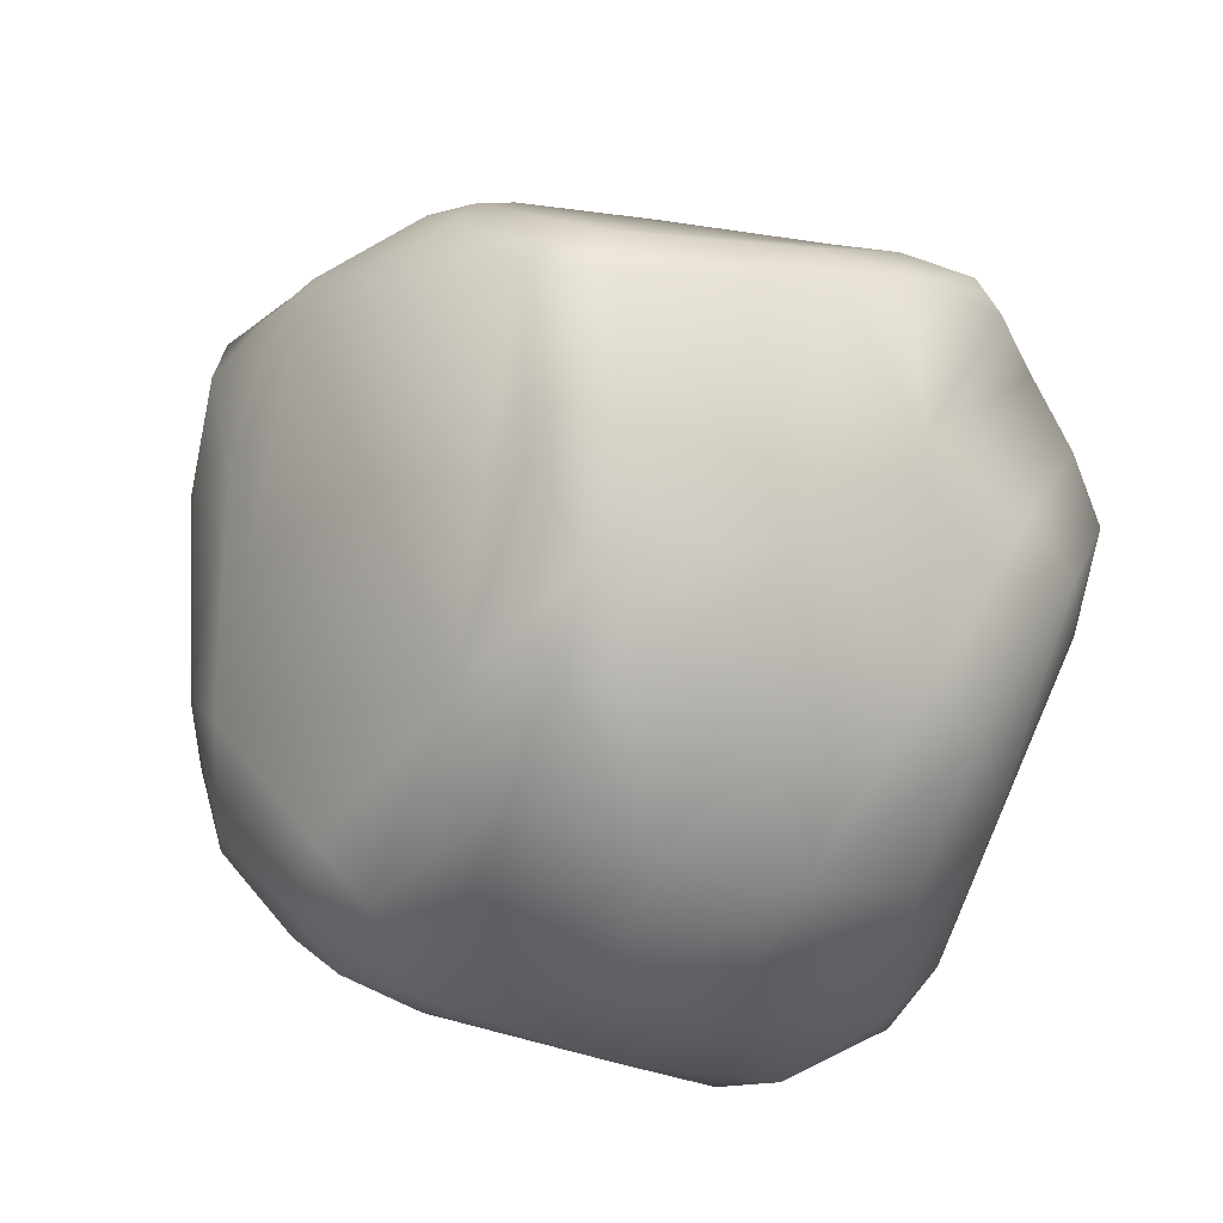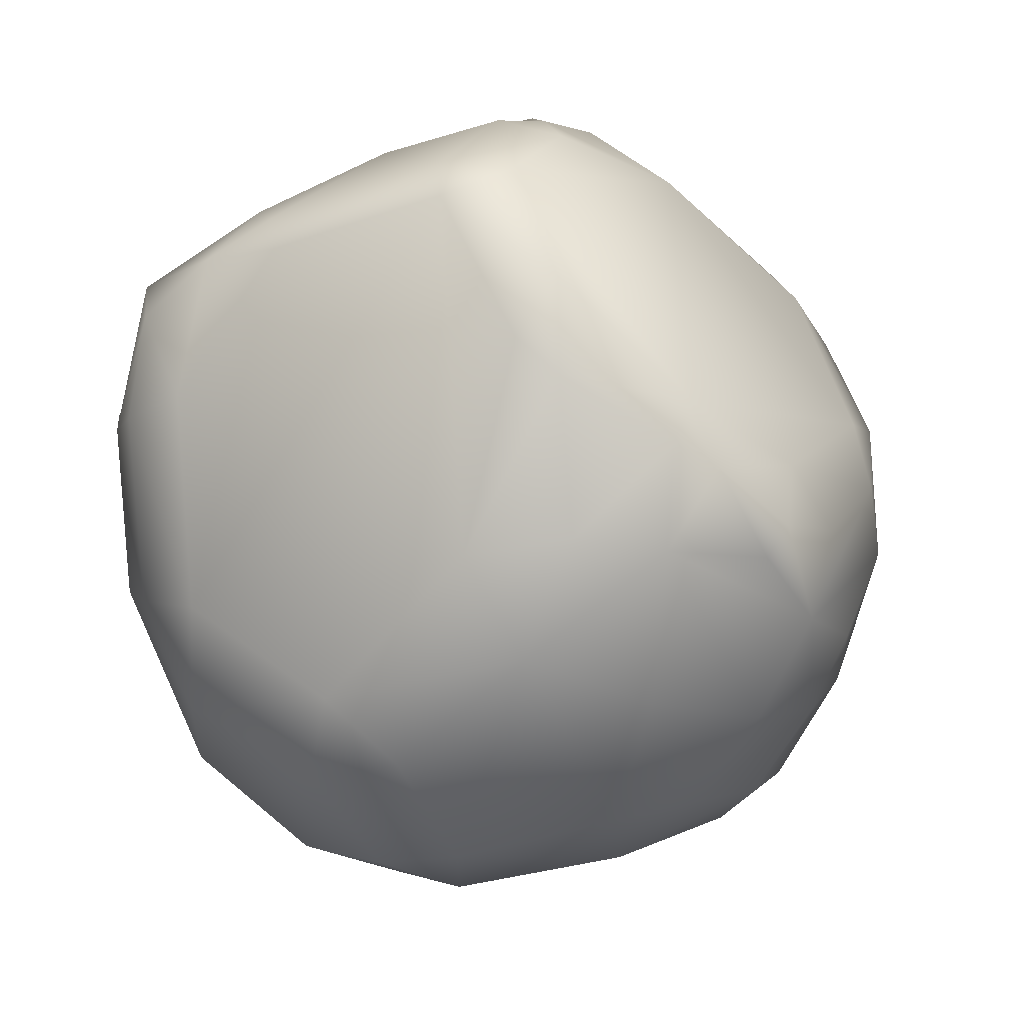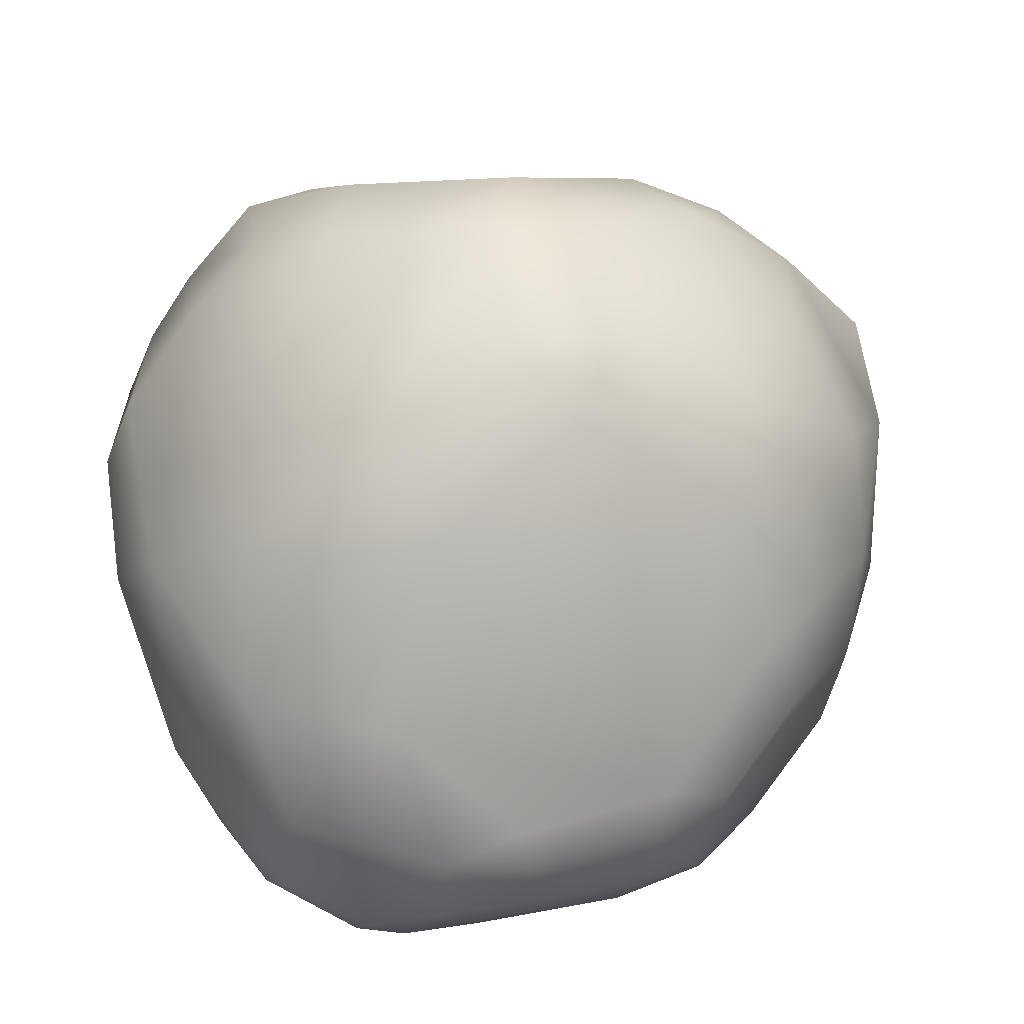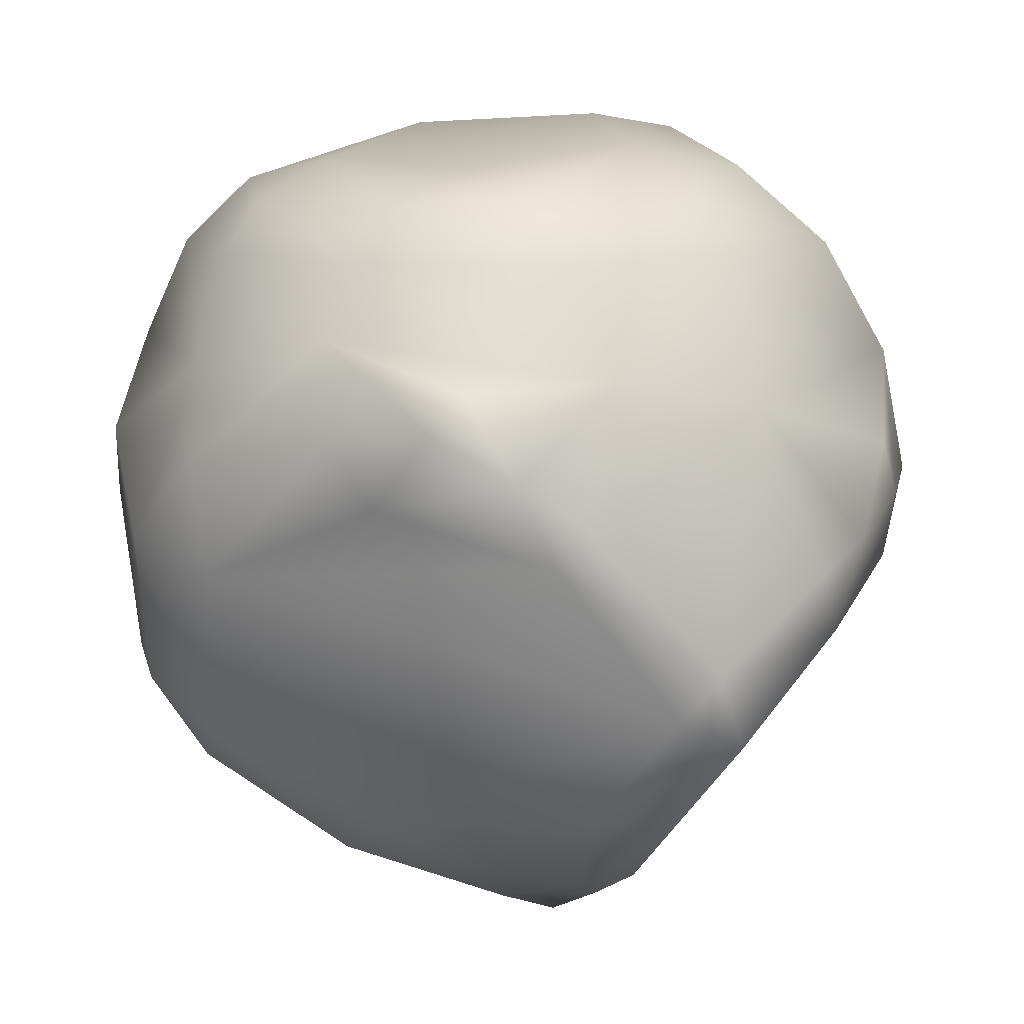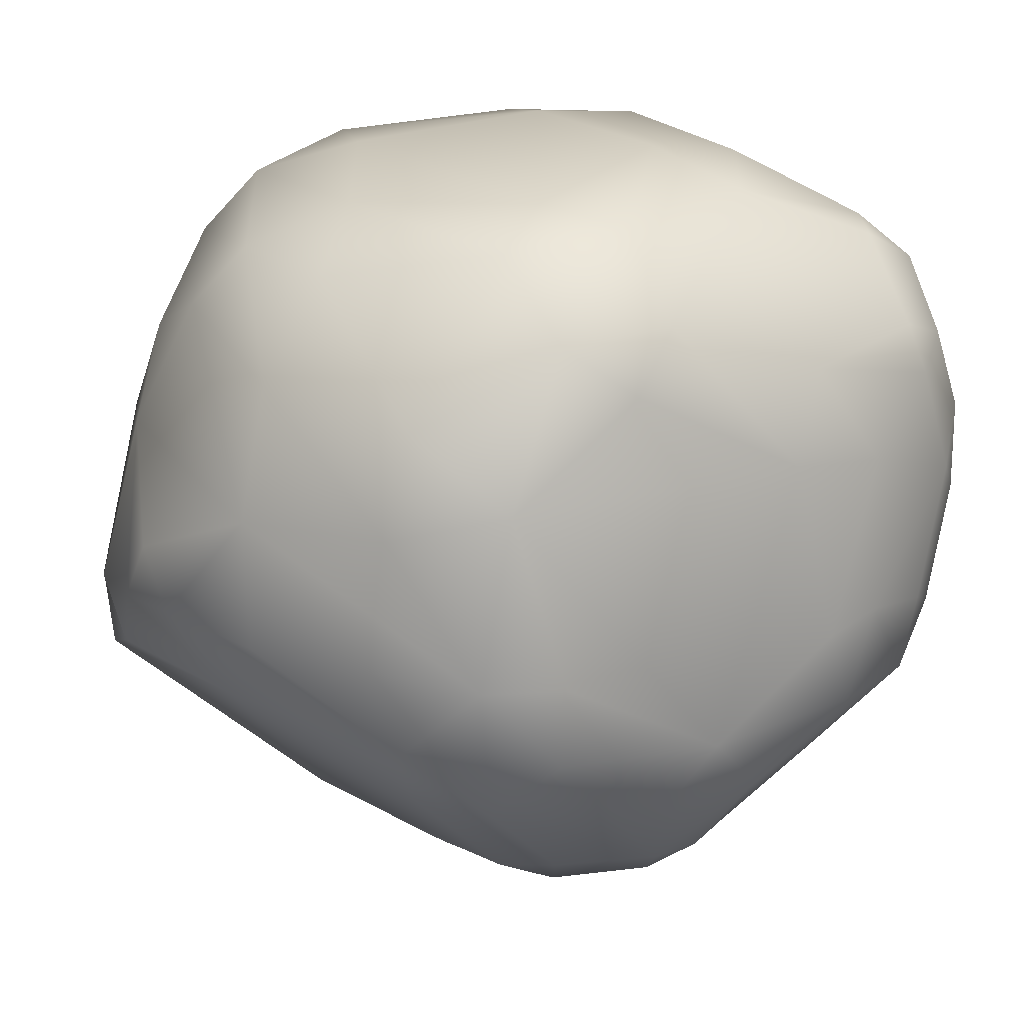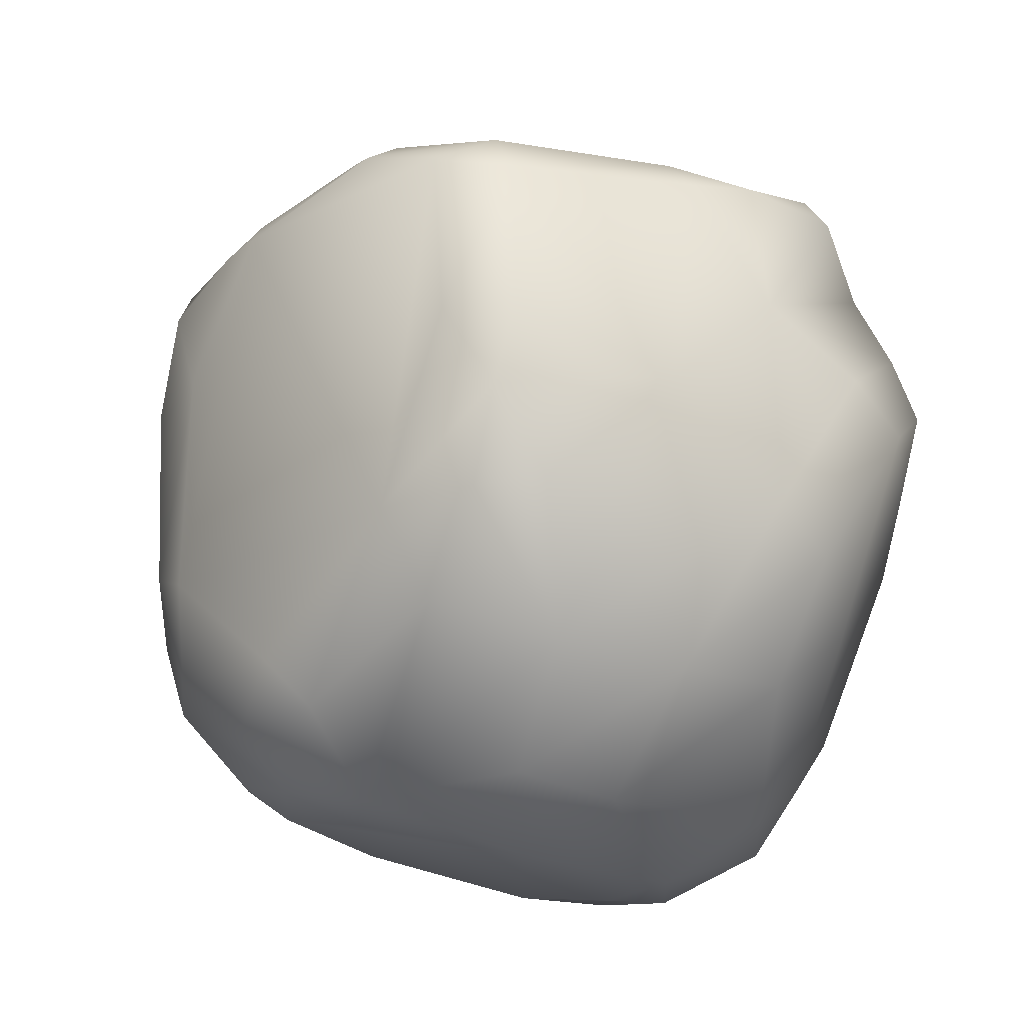
<metadata>
{"format":"obj","ext":"obj","renderer":"f3d","projection":"perspective","resolution":1024,"background":"white","views":[{"elev":77.8,"azim":122.8,"up":"+Z"},{"elev":18.3,"azim":-36.6,"up":"+Z"},{"elev":-64.6,"azim":-63.4,"up":"+Z"},{"elev":8.4,"azim":-46.5,"up":"+Y"},{"elev":32.9,"azim":73.0,"up":"+Y"},{"elev":66.7,"azim":121.7,"up":"+Z"}]}
</metadata>
<code>
o Icosphere
v -0.002821 -0.8199 0.1222
v -0.1705 -0.7533 0.1496
v -0.1812 -0.733 -0.1345
v 0.05921 -0.7458 -0.2144
v 0.1396 -0.788 -0.03219
v 0.1917 0.1109 0.7324
v 0.3834 0.2533 0.5903
v 0.2915 0.4521 0.5222
v -0.04295 0.4472 0.5764
v -0.1016 0.1923 0.684
v -0.6085 0.2352 0.482
v -0.3537 0.2453 0.5911
v -0.3506 0.4339 0.4925
v -0.5741 0.4329 0.1856
v -0.6453 0.3098 0.1958
v -0.602 0.113 -0.4234
v -0.6656 0.2524 -0.1101
v -0.5682 0.4386 -0.1501
v -0.3837 0.4477 -0.4735
v -0.3894 0.2705 -0.5866
v -0.03014 0.5521 0.4768
v 0.1924 0.5911 0.3957
v 0.01516 0.6329 0.2999
v 0.3337 0.6605 0.1155
v 0.3317 0.674 -0.1027
v 0.2185 0.6852 0.01938
v -0.3457 0.5412 0.3874
v -0.3139 0.5881 0.2021
v -0.4904 0.5328 0.1903
v -0.4871 0.5329 -0.1461
v -0.3091 0.6061 -0.1465
v -0.3382 0.5657 -0.3437
v -0.01701 0.6177 -0.4276
v 0.02182 0.6682 -0.2547
v 0.193 0.6461 -0.3586
v -0.1273 -0.7123 0.3222
v -0.05362 -0.7478 0.2754
v -0.06925 -0.6891 0.3824
v 0.06412 -0.7991 0.1608
v 0.232 -0.7329 0.1014
v 0.1842 -0.6749 0.2175
v 0.5124 -0.5462 0.07744
v 0.6675 -0.3787 0.1239
v 0.5278 -0.4747 0.1854
v 0.7112 -0.2004 0.2561
v 0.6509 -0.0855 0.3954
v 0.6147 -0.206 0.371
v -0.03918 -0.08933 0.7793
v 0.02698 -0.1963 0.7586
v 0.1011 -0.04652 0.7578
v 0.4378 0.03339 0.5999
v 0.2605 0.01241 0.7105
v 0.3493 -0.1207 0.6225
v 0.005285 -0.6479 -0.4001
v -0.1748 -0.6298 -0.3954
v -0.08303 -0.5295 -0.5347
v -0.4112 -0.4697 -0.4635
v -0.4827 -0.3231 -0.5106
v -0.3376 -0.3697 -0.5845
v -0.3378 0.1201 -0.6581
v -0.2843 -0.06795 -0.684
v -0.4618 -0.03485 -0.594
v 0.4991 0.4435 0.3263
v 0.559 0.2856 0.3862
v 0.6342 0.3415 0.1933
v 0.5355 0.2712 -0.4967
v 0.4954 0.4469 -0.3942
v 0.5808 0.3118 -0.3305
v 0.5124 0.5711 0.07084
v 0.5661 0.489 -0.04376
v 0.4959 0.5711 -0.1245
v 0.7492 -0.09439 0.1422
v 0.7275 0.0466 0.1248
v 0.7128 0.05882 0.2699
v -0.3953 -0.6486 -0.02974
v -0.3117 -0.6732 0.1784
v -0.4551 -0.5549 0.1453
v -0.649 0.1697 0.445
v -0.7019 0.1527 0.2653
v -0.6621 0.03974 0.3273
v -0.5607 0.09151 0.554
v -0.5051 -0.0498 0.592
v -0.4705 0.01354 0.6314
v -0.7226 0.08964 -0.06964
v -0.712 -0.05488 -0.2366
v -0.7296 -0.1027 -0.0222
v -0.276 -0.2415 0.7515
v -0.3257 -0.3094 0.7085
v -0.2155 -0.3655 0.7502
v -0.2794 -0.5904 0.4445
v -0.2321 -0.5233 0.5944
v -0.3219 -0.5238 0.5009
v -0.5471 -0.4827 -0.2425
v -0.6378 -0.3933 -0.1261
v -0.6326 -0.3333 -0.2952
v 0.2583 -0.6724 -0.2723
v 0.4282 -0.562 -0.2888
v 0.3525 -0.6611 -0.1517
v 0.5294 -0.04279 -0.6026
v 0.5494 -0.1752 -0.5696
v 0.4845 -0.08422 -0.6427
v 0.5817 -0.504 -0.08111
v 0.6122 -0.4428 -0.1612
v 0.6805 -0.3933 -0.05867
v 0.3507 -0.2132 -0.6546
v 0.4131 -0.1516 -0.6639
v 0.4299 -0.2908 -0.6023
v 0.2155 -0.5692 -0.4643
v 0.2148 -0.4739 -0.5575
v 0.3514 -0.4874 -0.4934
v 0.7335 -0.2173 -0.06997
v 0.7048 -0.2464 -0.2315
v 0.7298 -0.1284 -0.1462
v 0.6146 0.0142 -0.4774
v 0.6559 0.003095 -0.3795
v 0.6538 -0.1425 -0.4212
v -0.1061 0.432 -0.6447
v 0.06388 0.3924 -0.7329
v -0.1402 0.3582 -0.6784
v 0.1283 0.5319 -0.6157
v 0.2191 0.5377 -0.5979
v 0.1953 0.4674 -0.6918
v -0.07985 0.2035 -0.75
v 0.08925 0.2541 -0.7743
v -0.01908 0.1302 -0.7587
v 0.2578 0.04388 -0.7397
v 0.2464 0.1766 -0.7666
v 0.3303 0.05109 -0.7356
v 0.3773 0.4338 -0.6127
v 0.4125 0.354 -0.6354
v 0.3321 0.3836 -0.6929
v 0.4036 0.1001 -0.7119
v 0.3482 0.2374 -0.7335
v 0.4237 0.1566 -0.6887
f 101 128 132
f 78 81 11
f 14 30 18
f 129 35 71
f 26 31 28
f 95 16 62
f 50 52 6
f 15 84 79
f 5 102 42
f 100 112 97
f 63 24 22
f 10 83 87
f 104 72 45
f 60 119 123
f 13 21 27
f 75 57 55
f 54 96 4
f 134 66 114
f 65 113 68
f 105 56 61
f 74 7 51
f 1 39 37
f 86 77 88
f 131 127 118
f 38 44 53
f 19 33 120
f 2 4 5
f 7 9 10
f 12 14 15
f 17 19 20
f 21 22 23
f 24 25 26
f 27 28 29
f 30 31 32
f 33 34 35
f 36 37 38
f 39 40 41
f 42 43 44
f 45 46 47
f 48 49 50
f 51 52 53
f 54 55 56
f 57 58 59
f 60 61 62
f 63 64 65
f 66 67 68
f 69 70 71
f 72 73 74
f 75 76 77
f 78 79 80
f 81 82 83
f 84 85 86
f 87 88 89
f 90 91 92
f 93 94 95
f 96 97 98
f 99 100 101
f 102 103 104
f 105 106 107
f 108 109 110
f 111 112 113
f 114 115 116
f 117 118 119
f 120 121 122
f 123 124 125
f 126 127 128
f 129 130 131
f 132 133 134
f 2 37 36
f 75 2 76
f 4 55 54
f 7 52 51
f 12 81 83
f 17 85 84
f 8 64 63
f 9 12 10
f 14 17 15
f 21 8 22
f 14 27 29
f 32 18 30
f 25 69 71
f 34 32 31
f 31 29 28
f 34 25 35
f 23 24 26
f 23 27 21
f 5 39 1
f 43 102 104
f 74 45 72
f 10 50 6
f 50 53 52
f 46 53 47
f 43 47 44
f 42 41 40
f 41 37 39
f 95 57 93
f 20 62 16
f 62 59 58
f 56 57 59
f 67 130 129
f 71 68 67
f 65 74 73
f 65 69 63
f 113 72 111
f 15 78 11
f 87 49 48
f 38 90 36
f 88 91 89
f 94 85 95
f 82 87 83
f 79 86 80
f 81 80 82
f 77 90 92
f 94 75 77
f 96 5 4
f 99 132 134
f 56 108 54
f 115 66 68
f 116 113 112
f 107 109 105
f 112 104 103
f 106 100 107
f 114 100 99
f 97 102 98
f 97 108 110
f 19 119 20
f 35 120 33
f 123 61 60
f 126 106 105
f 133 130 134
f 127 132 128
f 125 127 126
f 122 129 131
f 118 123 119
f 120 118 117
f 36 76 2
f 101 106 128
f 14 29 30
f 71 67 129
f 129 121 35
f 35 25 71
f 28 23 26
f 26 34 31
f 62 58 95
f 95 85 16
f 15 17 84
f 42 40 5
f 5 98 102
f 110 107 100
f 100 116 112
f 112 103 97
f 97 110 100
f 22 8 63
f 63 69 24
f 87 48 10
f 10 12 83
f 45 43 104
f 104 111 72
f 60 20 119
f 13 9 21
f 55 3 75
f 75 93 57
f 54 108 96
f 114 99 134
f 134 130 66
f 68 70 65
f 65 73 113
f 113 115 68
f 125 126 105
f 105 109 56
f 56 59 61
f 61 125 105
f 51 46 74
f 74 64 7
f 82 80 86
f 86 94 77
f 77 92 88
f 88 82 86
f 118 122 131
f 131 133 127
f 127 124 118
f 53 49 89
f 89 91 38
f 38 41 44
f 44 47 53
f 53 89 38
f 120 117 19
f 19 32 33
f 5 1 2
f 2 3 4
f 10 6 7
f 7 8 9
f 15 11 12
f 12 13 14
f 20 16 17
f 17 18 19
f 2 1 37
f 75 3 2
f 4 3 55
f 7 6 52
f 12 11 81
f 17 16 85
f 8 7 64
f 9 13 12
f 14 18 17
f 21 9 8
f 14 13 27
f 32 19 18
f 25 24 69
f 34 33 32
f 31 30 29
f 34 26 25
f 23 22 24
f 23 28 27
f 5 40 39
f 43 42 102
f 74 46 45
f 10 48 50
f 50 49 53
f 46 51 53
f 43 45 47
f 42 44 41
f 41 38 37
f 95 58 57
f 20 60 62
f 62 61 59
f 56 55 57
f 67 66 130
f 71 70 68
f 65 64 74
f 65 70 69
f 113 73 72
f 15 79 78
f 87 89 49
f 38 91 90
f 88 92 91
f 94 86 85
f 82 88 87
f 79 84 86
f 81 78 80
f 77 76 90
f 94 93 75
f 96 98 5
f 99 101 132
f 56 109 108
f 115 114 66
f 116 115 113
f 107 110 109
f 112 111 104
f 106 101 100
f 114 116 100
f 97 103 102
f 97 96 108
f 19 117 119
f 35 121 120
f 123 125 61
f 126 128 106
f 133 131 130
f 127 133 132
f 125 124 127
f 122 121 129
f 118 124 123
f 120 122 118
f 36 90 76

</code>
